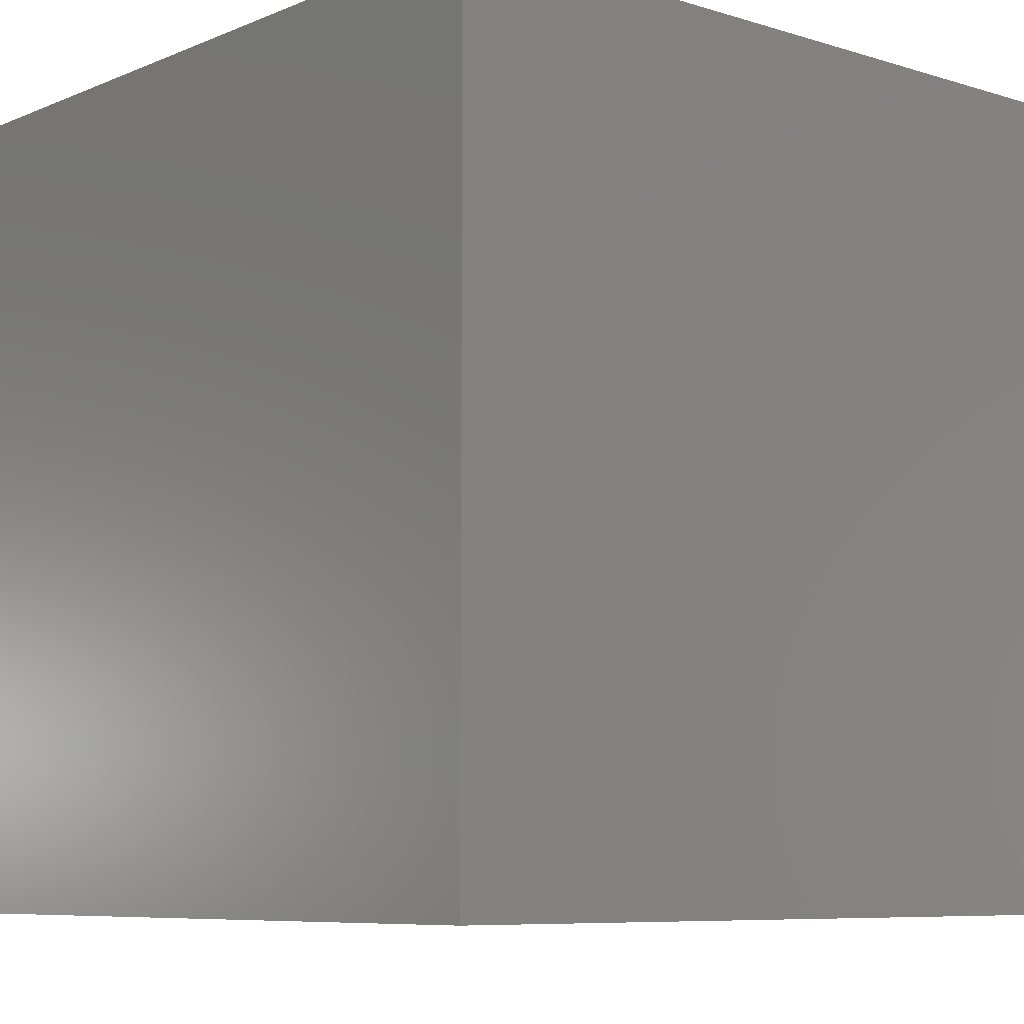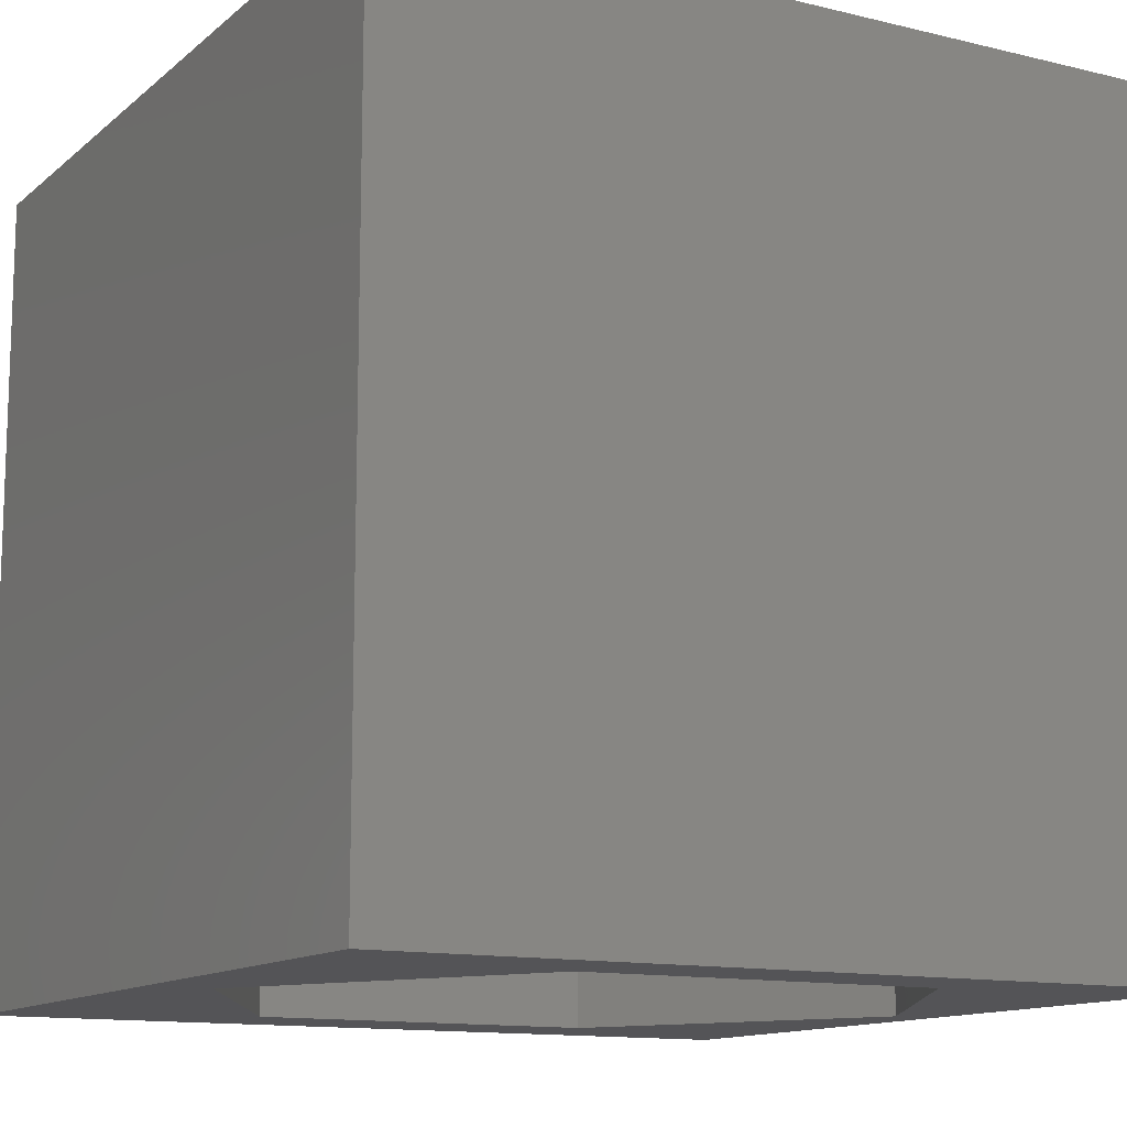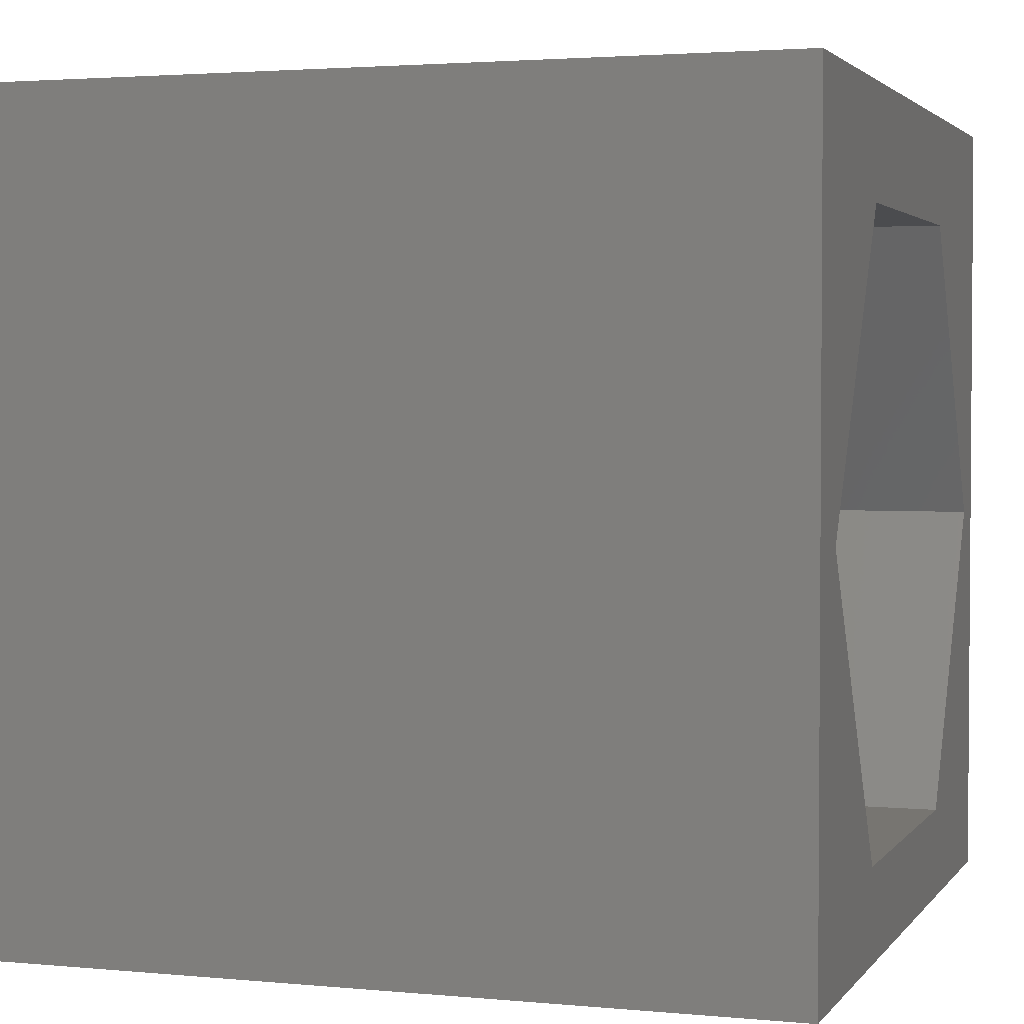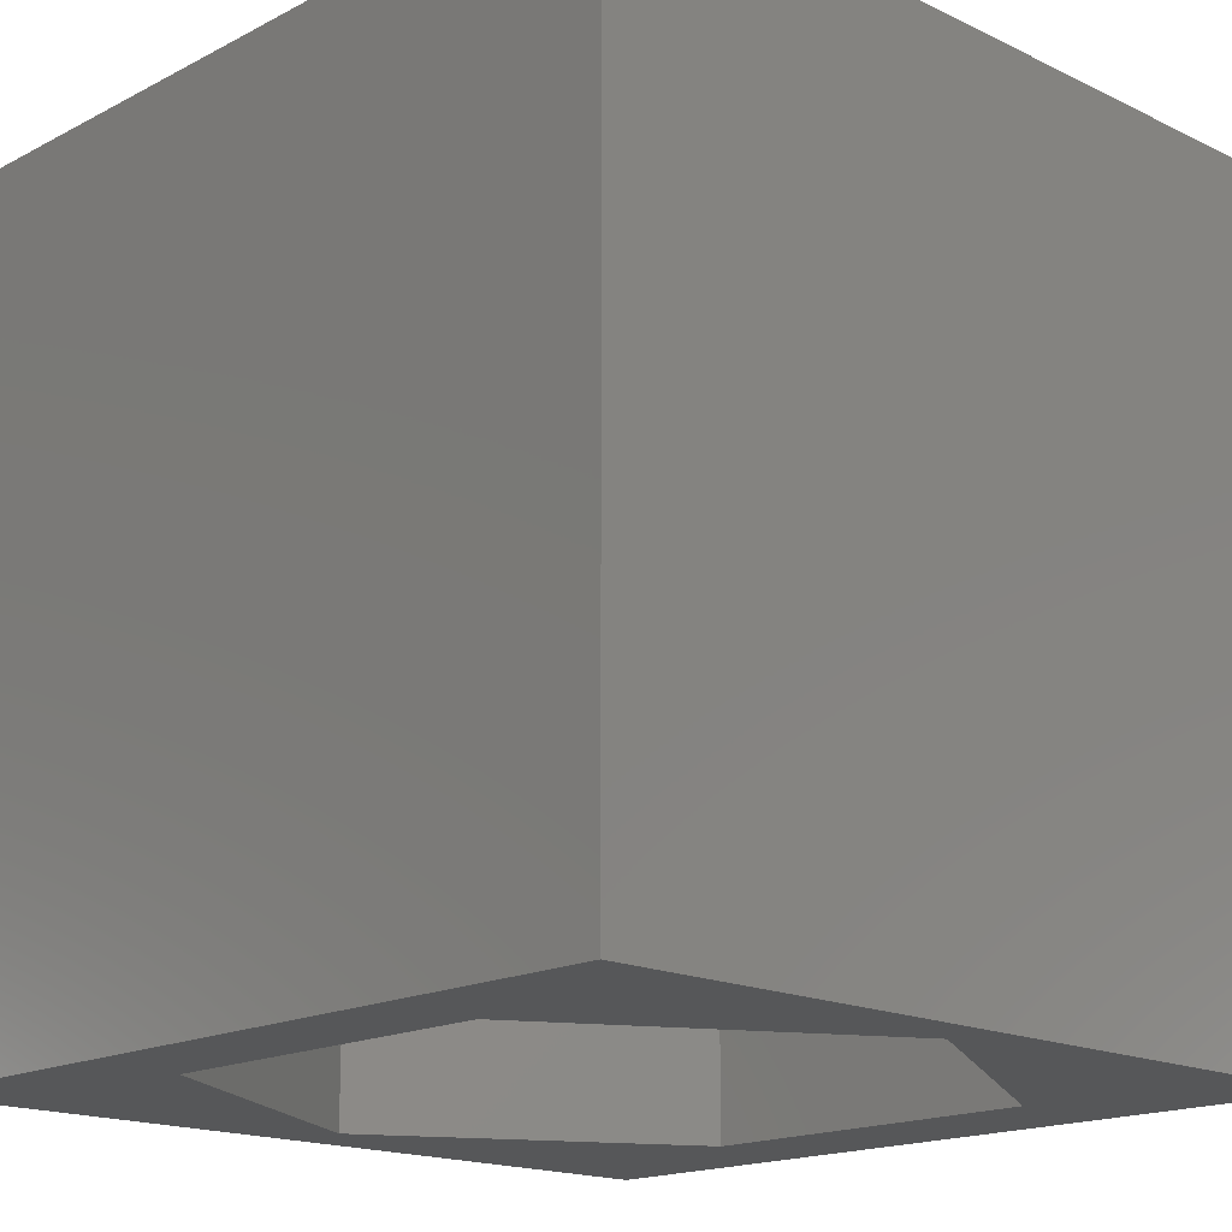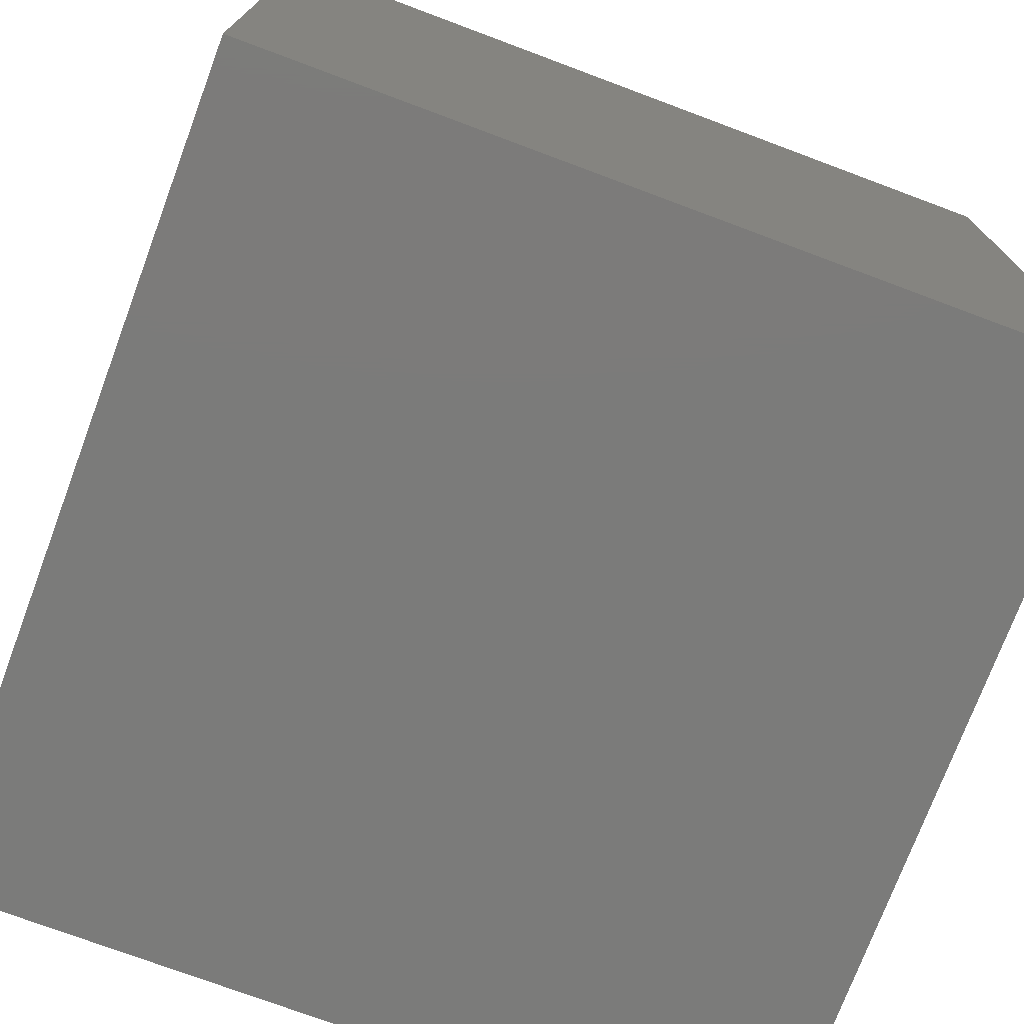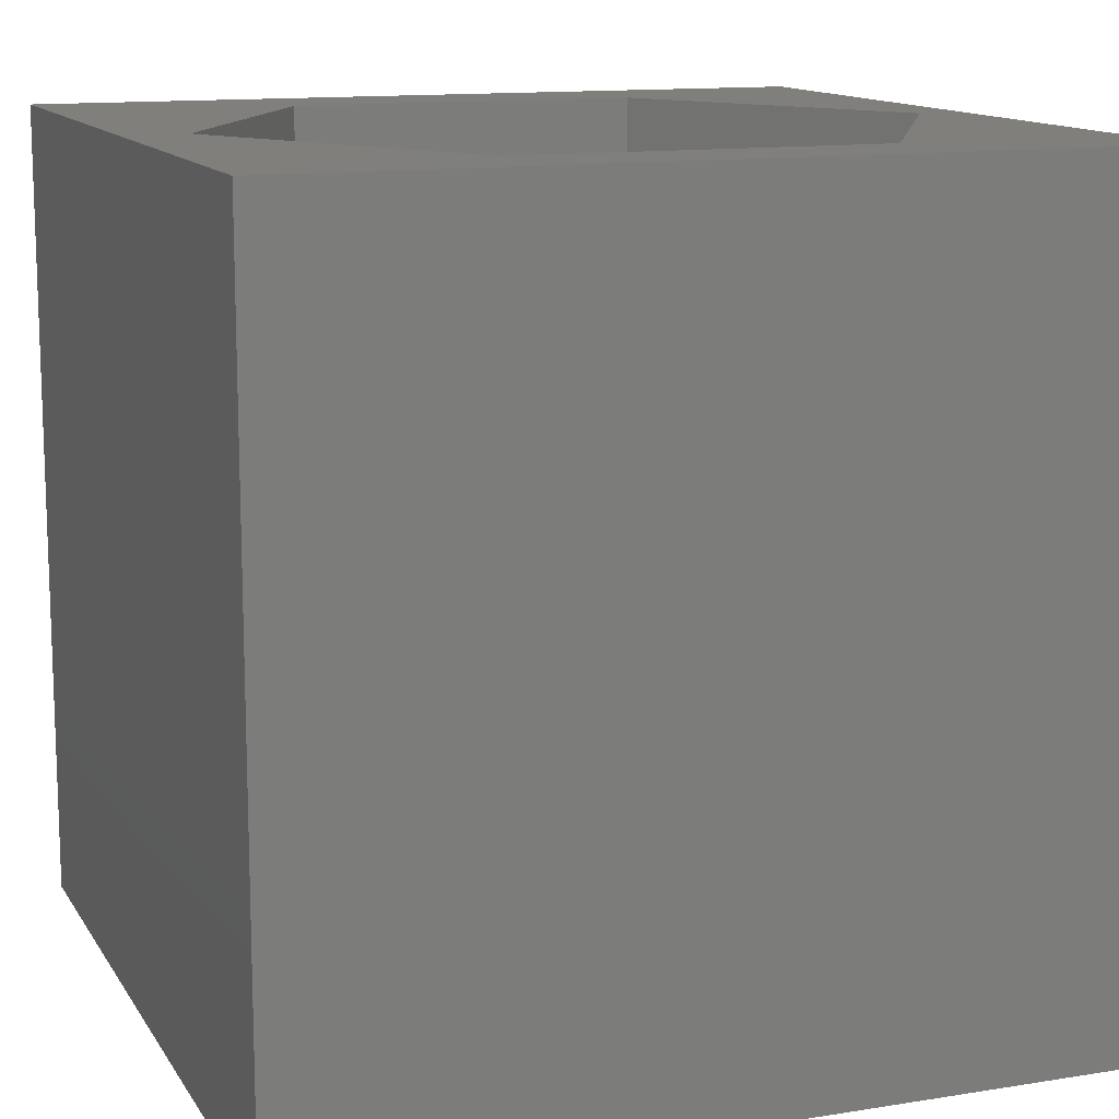
<metadata>
{"format":"stl","ext":"stl","renderer":"f3d","projection":"perspective","resolution":1024,"background":"white","views":[{"elev":-7.6,"azim":-40.9,"up":"+Z"},{"elev":-12.6,"azim":-29.5,"up":"+Z"},{"elev":2.6,"azim":-71.5,"up":"+Y"},{"elev":-17.0,"azim":46.0,"up":"+Z"},{"elev":-74.4,"azim":69.5,"up":"+Y"},{"elev":12.8,"azim":-20.4,"up":"+Z"}]}
</metadata>
<code>
# stl→obj: 20 verts, 40 faces
v 0 10 10
v 0 10 0
v 0 0 10
v 0 0 0
v 10 10 10
v 9.432 4.882 10
v 10 0 10
v 7.266 1.131 10
v 2.935 1.131 10
v 0.7691 4.882 10
v 2.935 8.633 10
v 7.266 8.633 10
v 10 10 0
v 10 0 0
v 9.432 4.882 0
v 7.266 8.633 0
v 2.935 8.633 0
v 0.7691 4.882 0
v 2.935 1.131 0
v 7.266 1.131 0
f 1 2 3
f 3 2 4
f 5 6 7
f 7 6 8
f 7 8 3
f 8 9 3
f 3 9 10
f 3 10 1
f 1 10 11
f 1 11 5
f 5 11 12
f 5 12 6
f 13 5 14
f 14 5 7
f 14 15 13
f 13 15 16
f 13 16 2
f 16 17 2
f 2 17 18
f 2 18 4
f 4 18 19
f 4 19 14
f 14 19 20
f 14 20 15
f 5 13 1
f 1 13 2
f 14 7 4
f 4 7 3
f 18 17 10
f 10 17 11
f 17 16 11
f 11 16 12
f 16 15 12
f 12 15 6
f 15 20 6
f 6 20 8
f 20 19 8
f 8 19 9
f 19 18 9
f 9 18 10

</code>
